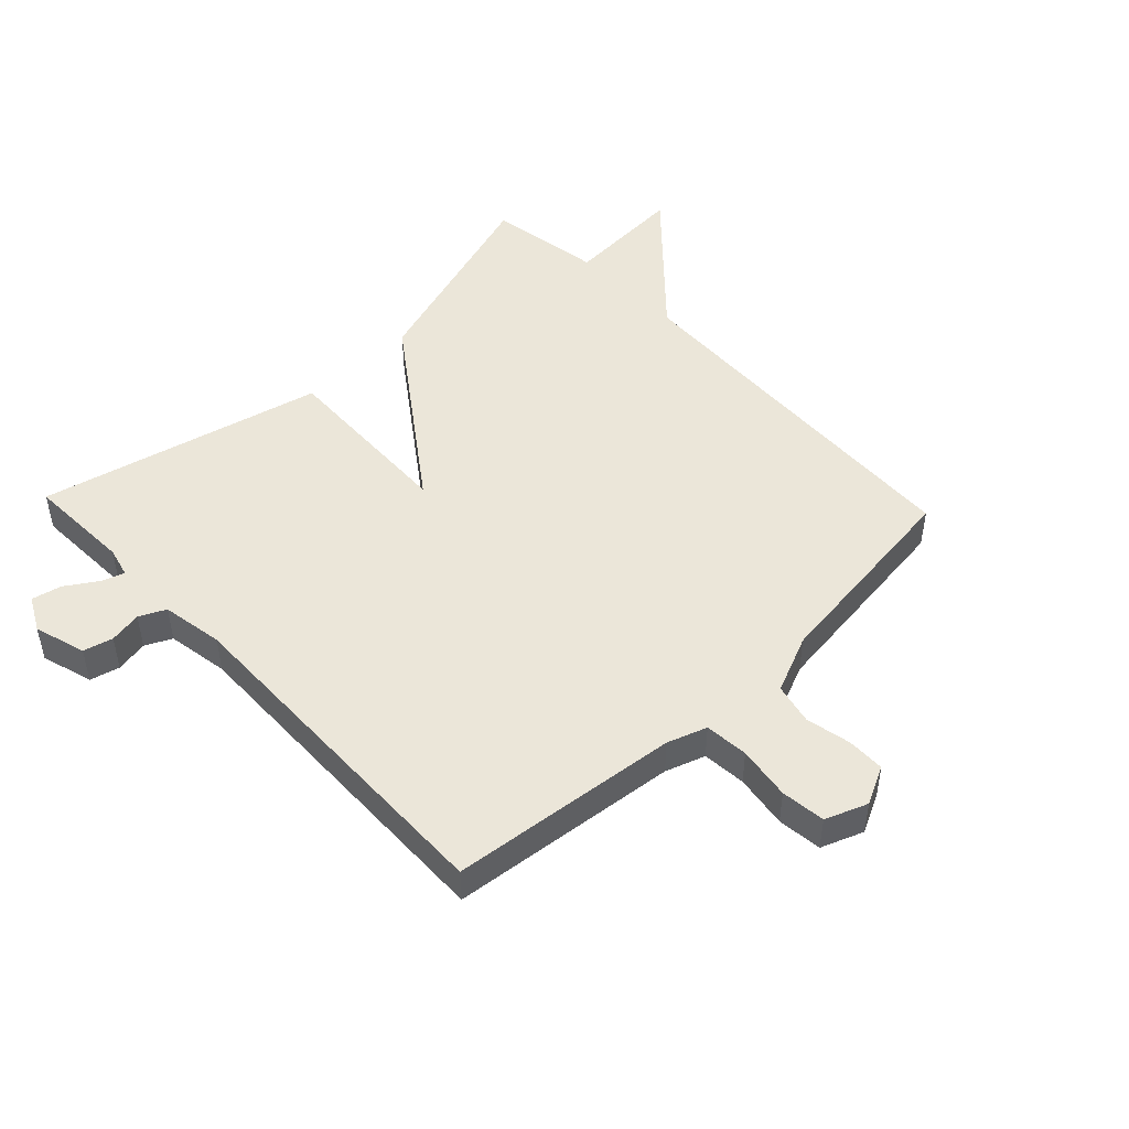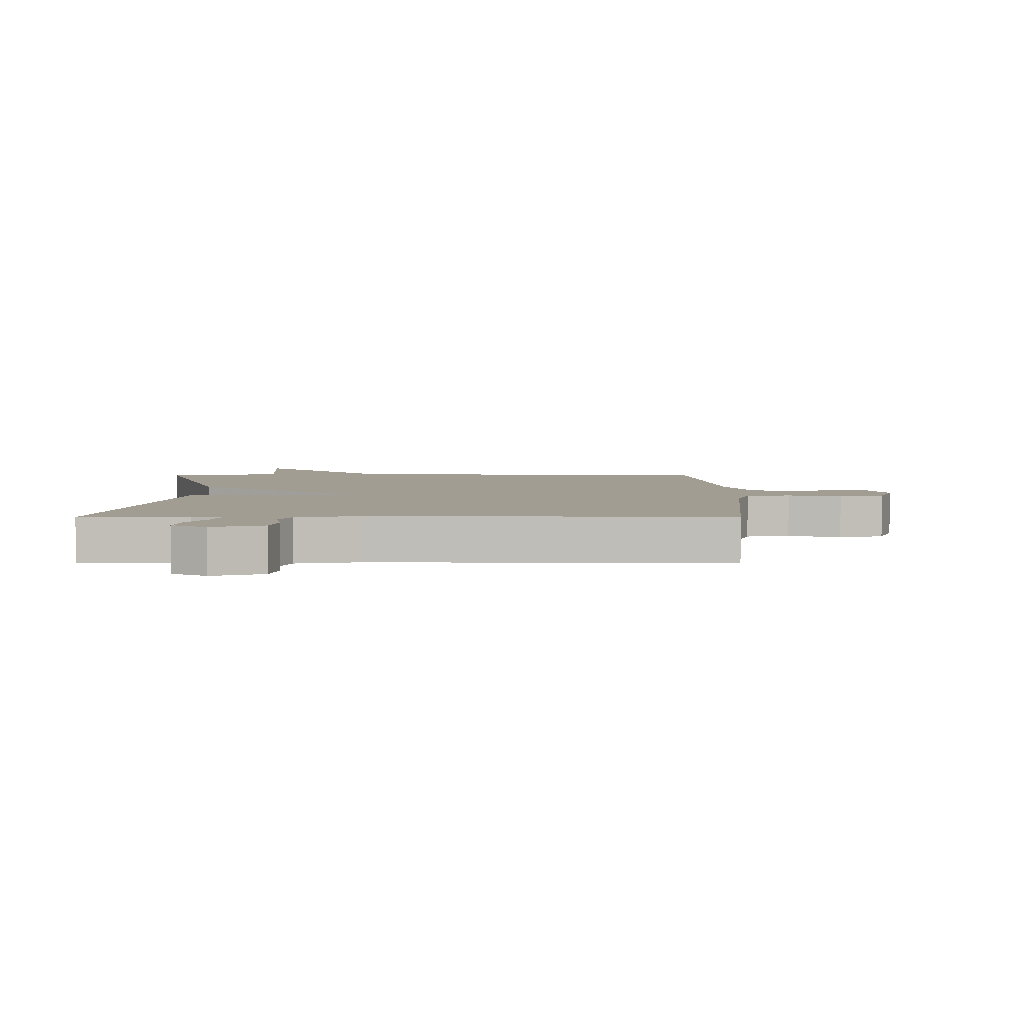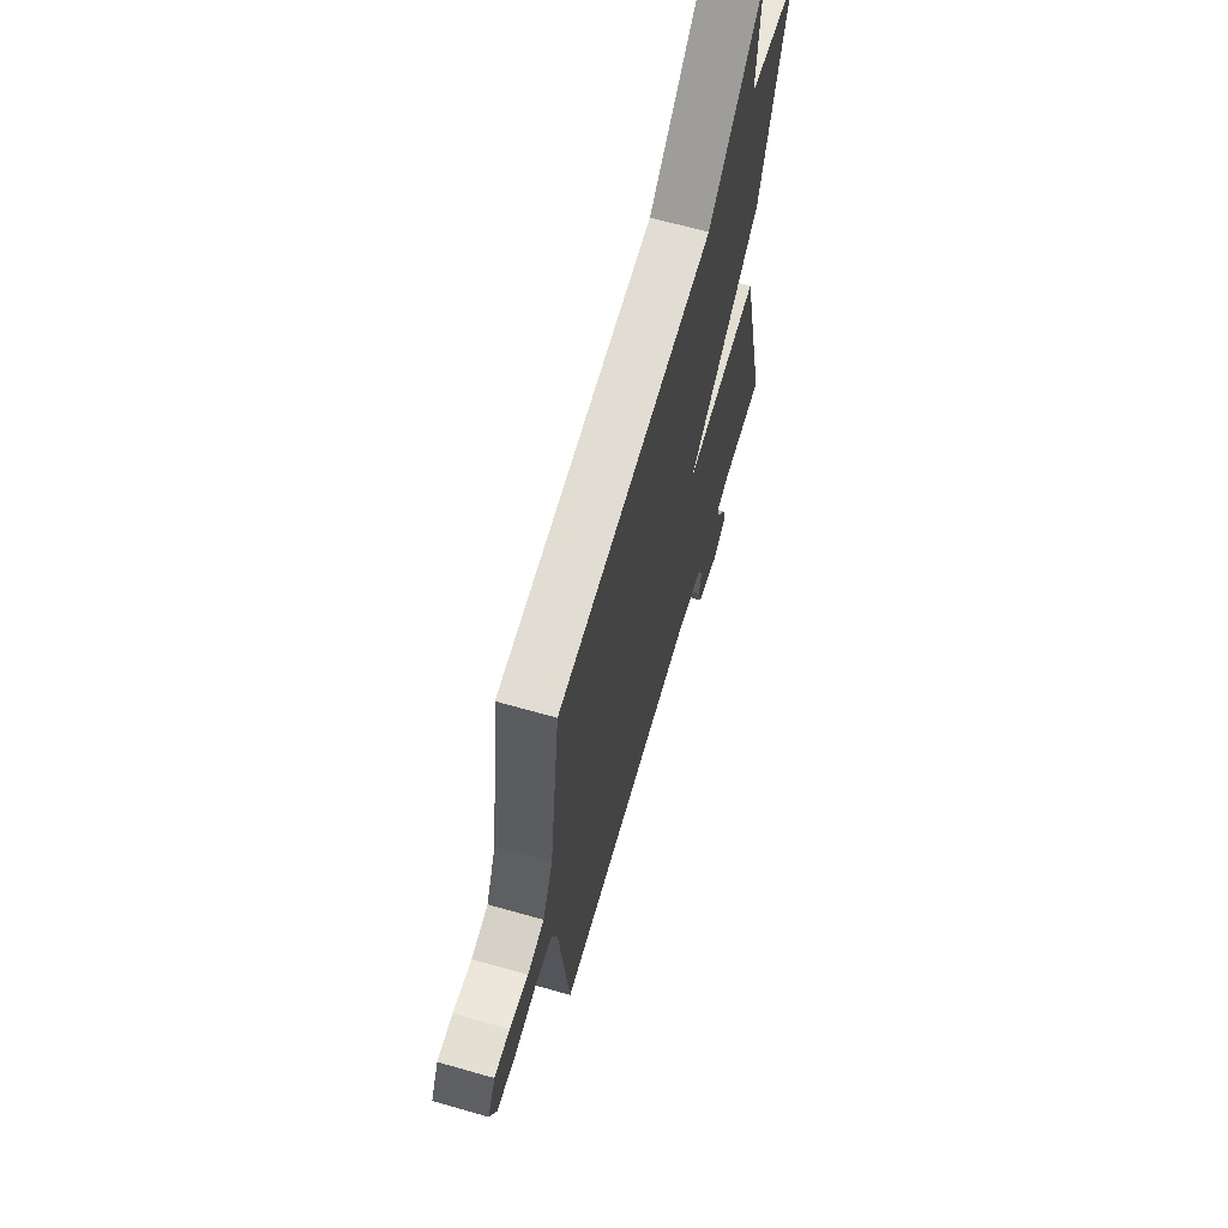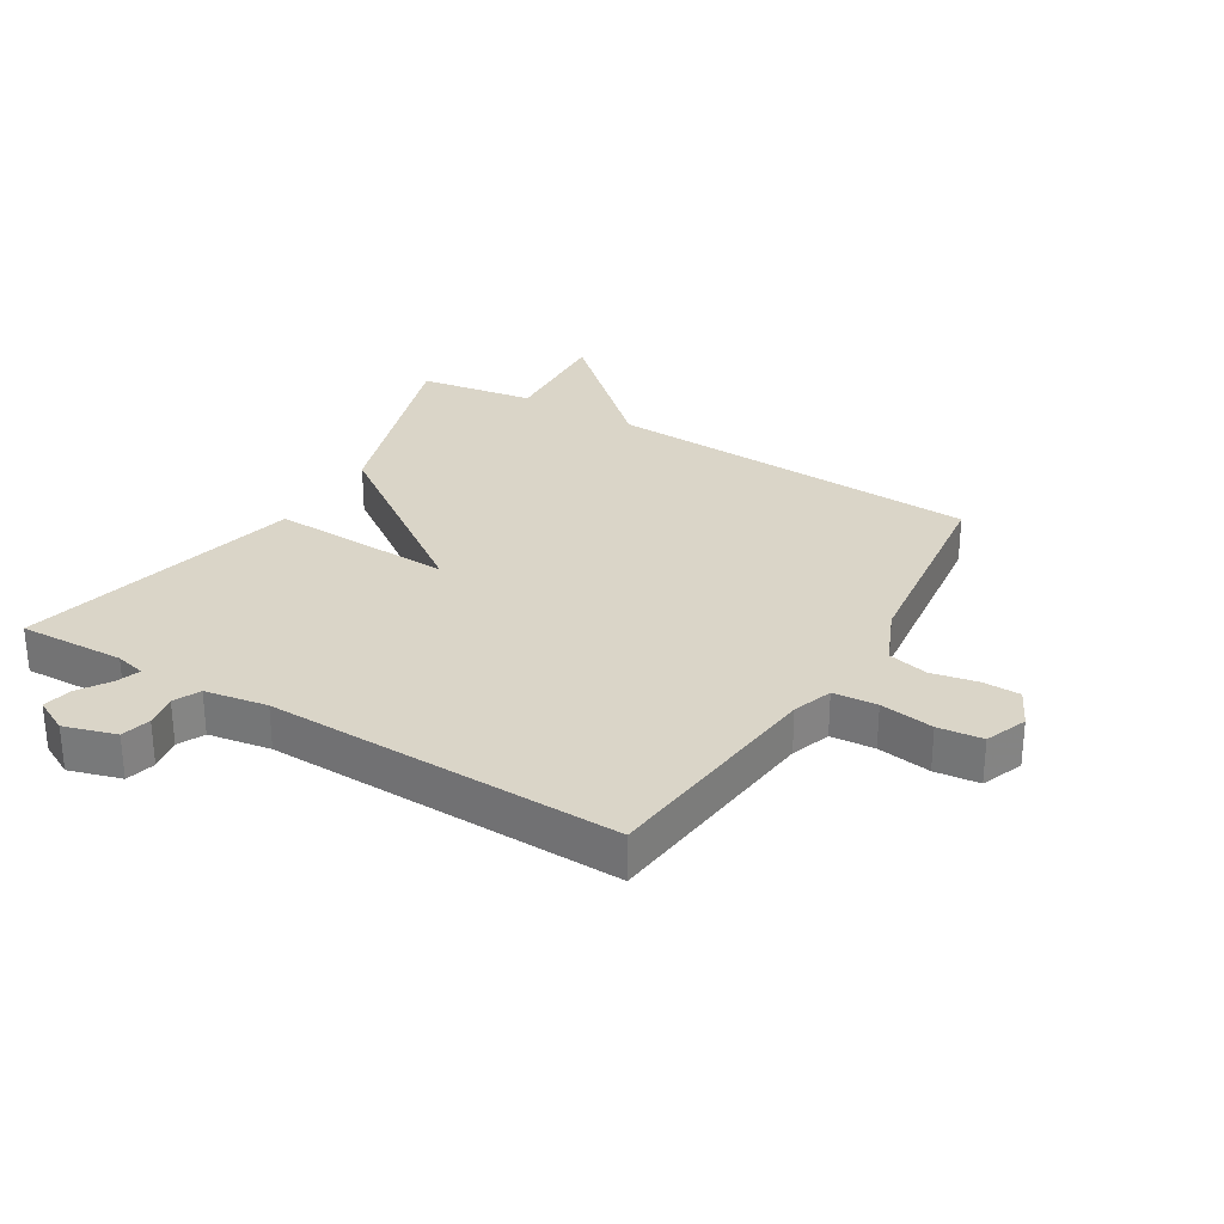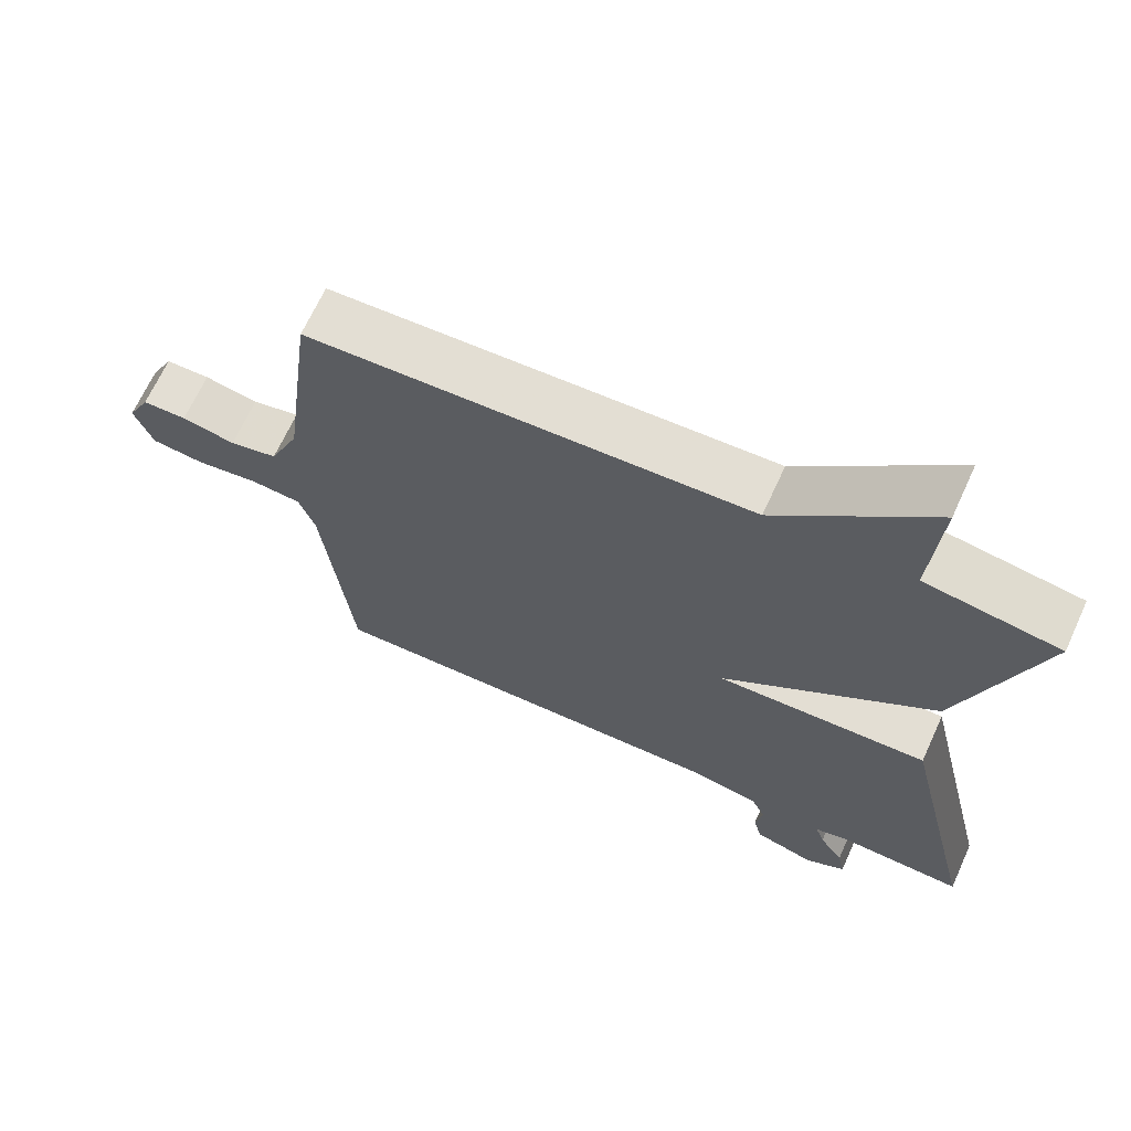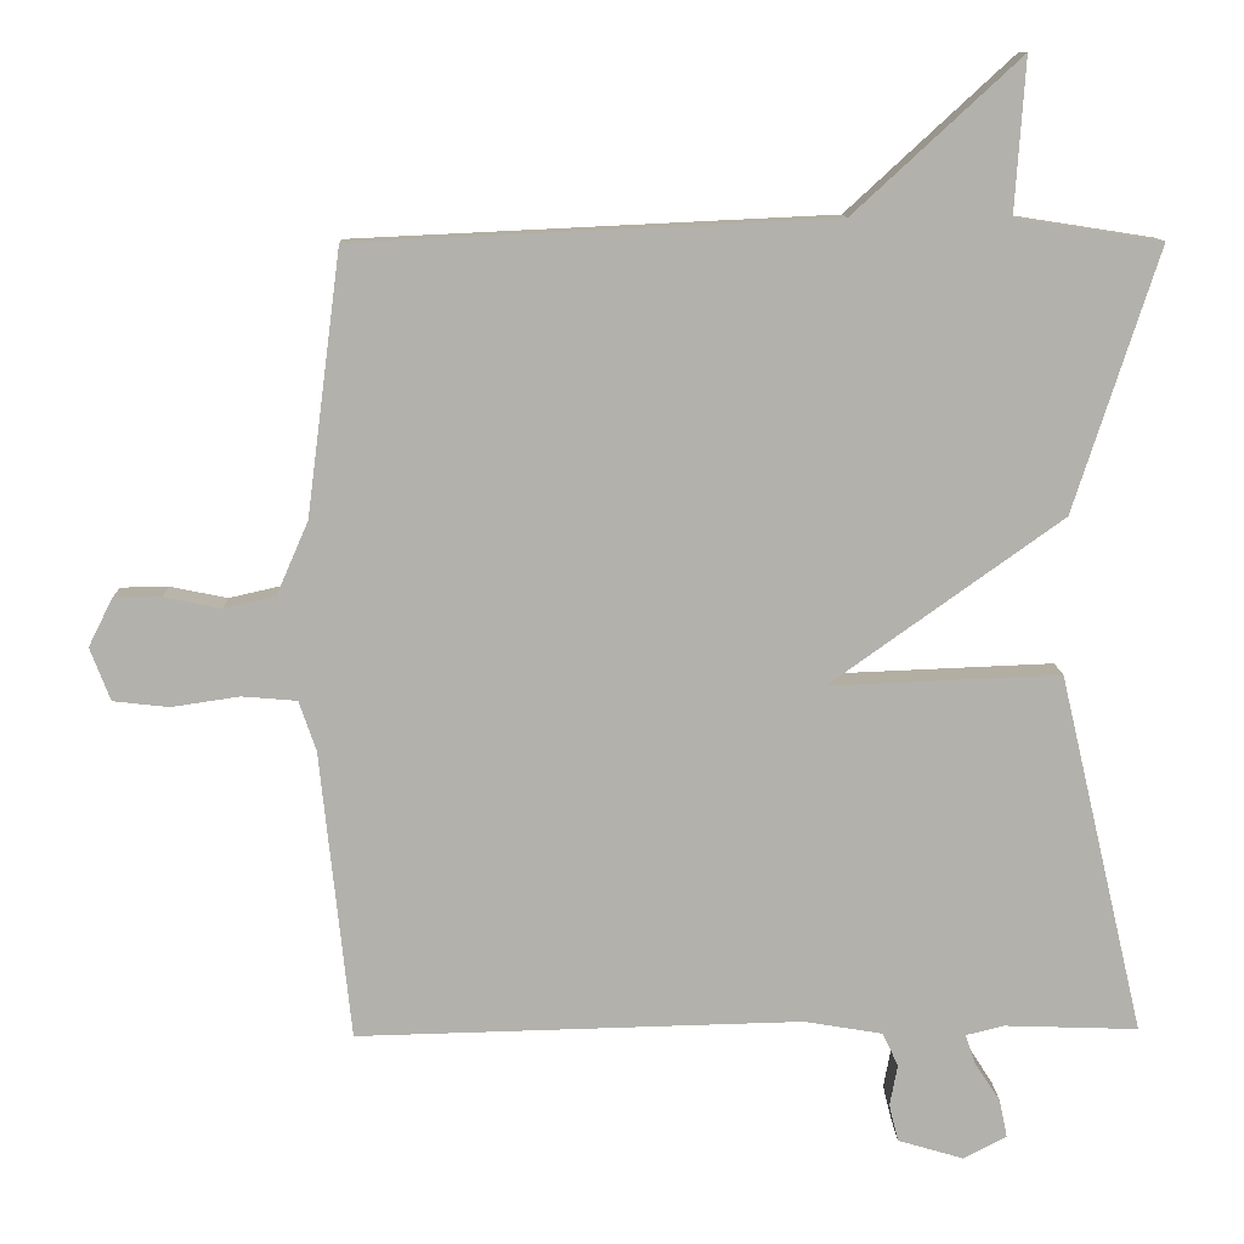
<metadata>
{"format":"obj","ext":"obj","renderer":"f3d","projection":"perspective","resolution":1024,"background":"white","views":[{"elev":48.2,"azim":-133.5,"up":"+Y"},{"elev":4.6,"azim":179.7,"up":"+Y"},{"elev":65.5,"azim":-74.0,"up":"+Z"},{"elev":29.4,"azim":-148.8,"up":"+Y"},{"elev":67.4,"azim":24.6,"up":"+Z"},{"elev":11.1,"azim":-1.6,"up":"+Z"}]}
</metadata>
<code>
v 0.5 0.07 -0.5
v 0.328 0.07 -0.494
v 0.279 0.07 -0.506
v 0.292 0.07 -0.544
v 0.325 0.07 -0.595
v 0.335 0.07 -0.643
v 0.279 0.07 -0.672
v 0.195 0.07 -0.647
v 0.183 0.07 -0.599
v 0.193 0.07 -0.546
v 0.173 0.07 -0.503
v 0.072 0.07 -0.486
v -0.5 0.07 -0.5
v -0.539 0.07 -0.128
v -0.561 0.07 -0.064
v -0.632 0.07 -0.058
v -0.719 0.07 -0.071
v -0.791 0.07 -0.063
v -0.817 0.07 0.005
v -0.786 0.07 0.067
v -0.725 0.07 0.068
v -0.651 0.07 0.053
v -0.585 0.07 0.068
v -0.544 0.07 0.162
v -0.5 0.07 0.5
v 0.113 0.07 0.529
v 0.326 0.07 0.725
v 0.313 0.07 0.529
v 0.5 0.07 0.5
v 0.391 0.07 0.163
v 0.094 0.07 -0.049
v 0.391 0.07 -0.037
v 0.5 0 -0.5
v 0.328 0 -0.494
v 0.279 0 -0.506
v 0.292 0 -0.544
v 0.325 0 -0.595
v 0.335 0 -0.643
v 0.279 0 -0.672
v 0.195 0 -0.647
v 0.183 0 -0.599
v 0.193 0 -0.546
v 0.173 0 -0.503
v 0.072 0 -0.486
v -0.5 0 -0.5
v -0.539 0 -0.128
v -0.561 0 -0.064
v -0.632 0 -0.058
v -0.719 0 -0.071
v -0.791 0 -0.063
v -0.817 0 0.005
v -0.786 0 0.067
v -0.725 0 0.068
v -0.651 0 0.053
v -0.585 0 0.068
v -0.544 0 0.162
v -0.5 0 0.5
v 0.113 0 0.529
v 0.326 0 0.725
v 0.313 0 0.529
v 0.5 0 0.5
v 0.391 0 0.163
v 0.094 0 -0.049
v 0.391 0 -0.037
f 31 32 1 2
f 28 29 30 31
f 26 27 28 31
f 24 25 26 31
f 31 2 3
f 24 31 3
f 23 24 3
f 22 23 3 4
f 20 21 22
f 19 20 22
f 18 19 22
f 17 18 22
f 16 17 22
f 15 16 22
f 15 22 4
f 14 15 4
f 12 13 14
f 11 12 14
f 11 14 4
f 5 6 7
f 4 5 7
f 11 4 7
f 10 11 7
f 7 8 9 10
f 34 33 64 63
f 63 62 61 60
f 63 60 59 58
f 63 58 57 56
f 35 34 63
f 35 63 56
f 35 56 55
f 36 35 55 54
f 54 53 52
f 54 52 51
f 54 51 50
f 54 50 49
f 54 49 48
f 54 48 47
f 36 54 47
f 36 47 46
f 46 45 44
f 46 44 43
f 36 46 43
f 39 38 37
f 39 37 36
f 39 36 43
f 39 43 42
f 42 41 40 39
f 1 33 34 2
f 2 34 35 3
f 3 35 36 4
f 4 36 37 5
f 5 37 38 6
f 6 38 39 7
f 7 39 40 8
f 8 40 41 9
f 9 41 42 10
f 10 42 43 11
f 11 43 44 12
f 12 44 45 13
f 13 45 46 14
f 14 46 47 15
f 15 47 48 16
f 16 48 49 17
f 17 49 50 18
f 18 50 51 19
f 19 51 52 20
f 20 52 53 21
f 21 53 54 22
f 22 54 55 23
f 23 55 56 24
f 24 56 57 25
f 25 57 58 26
f 26 58 59 27
f 27 59 60 28
f 28 60 61 29
f 29 61 62 30
f 30 62 63 31
f 31 63 64 32
f 32 64 33 1

</code>
